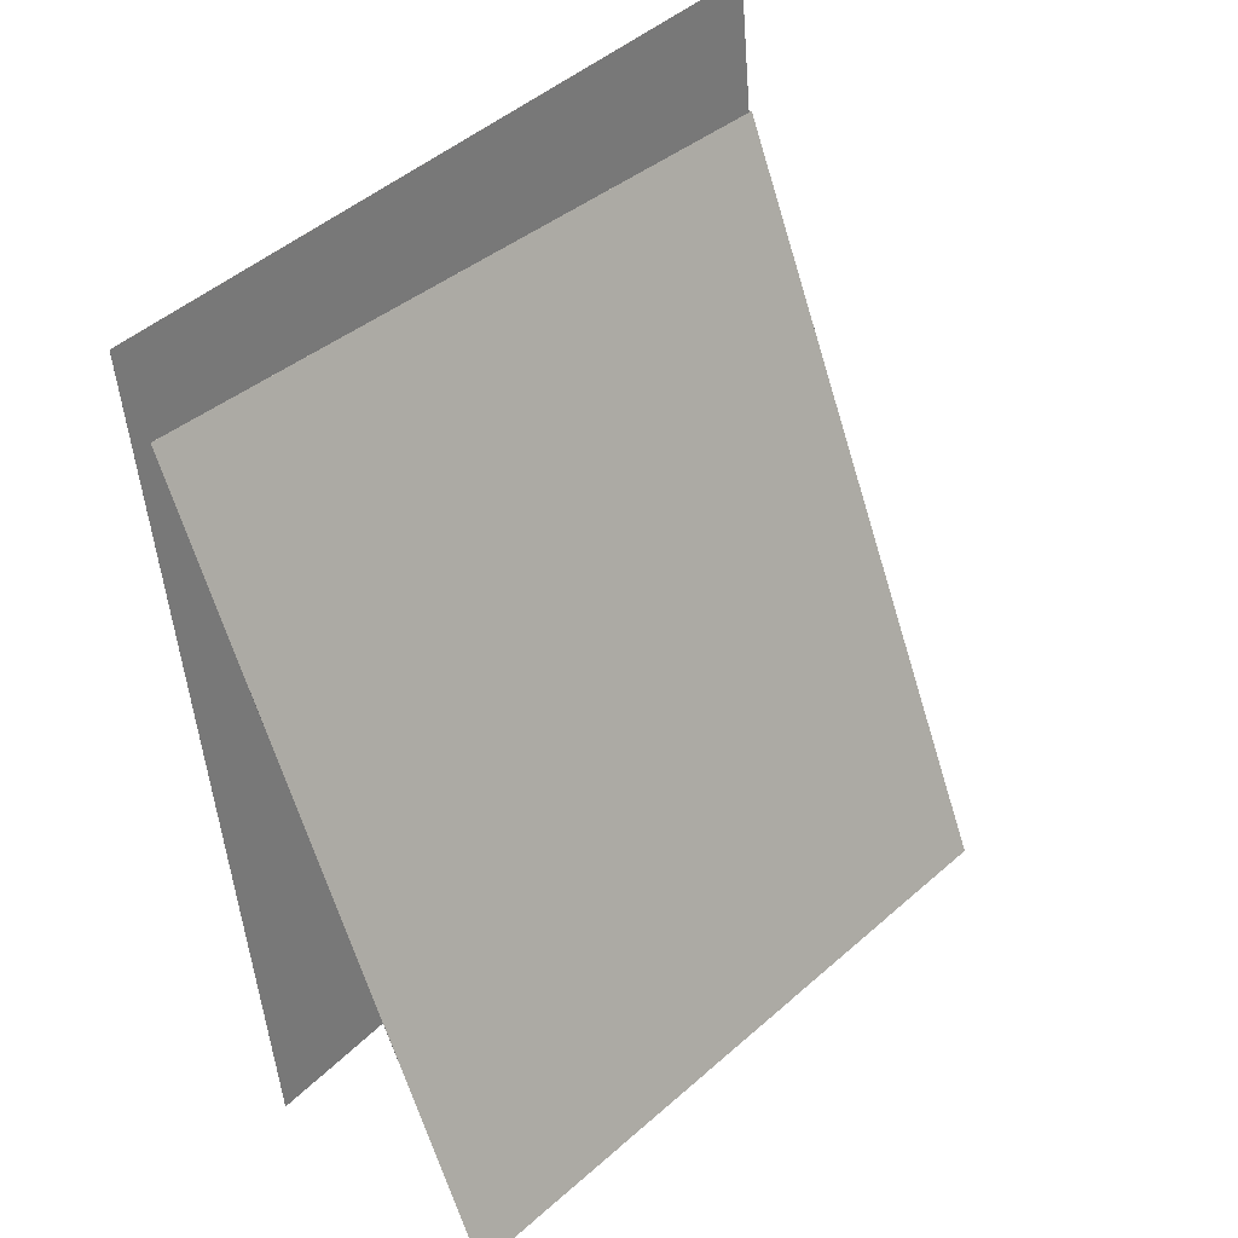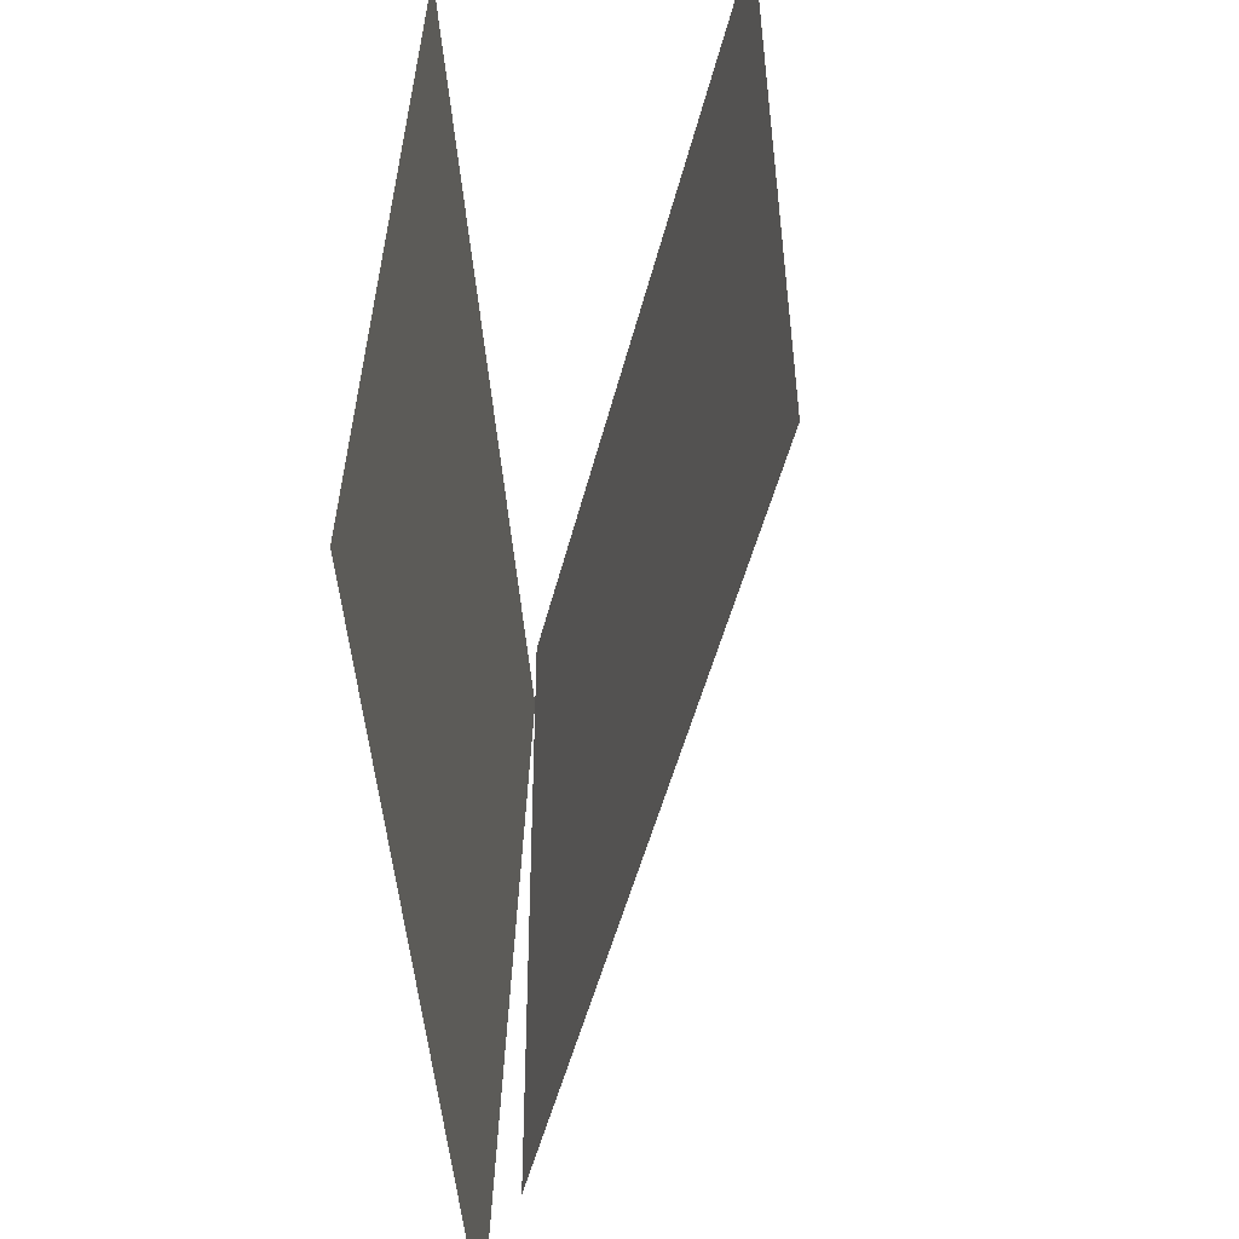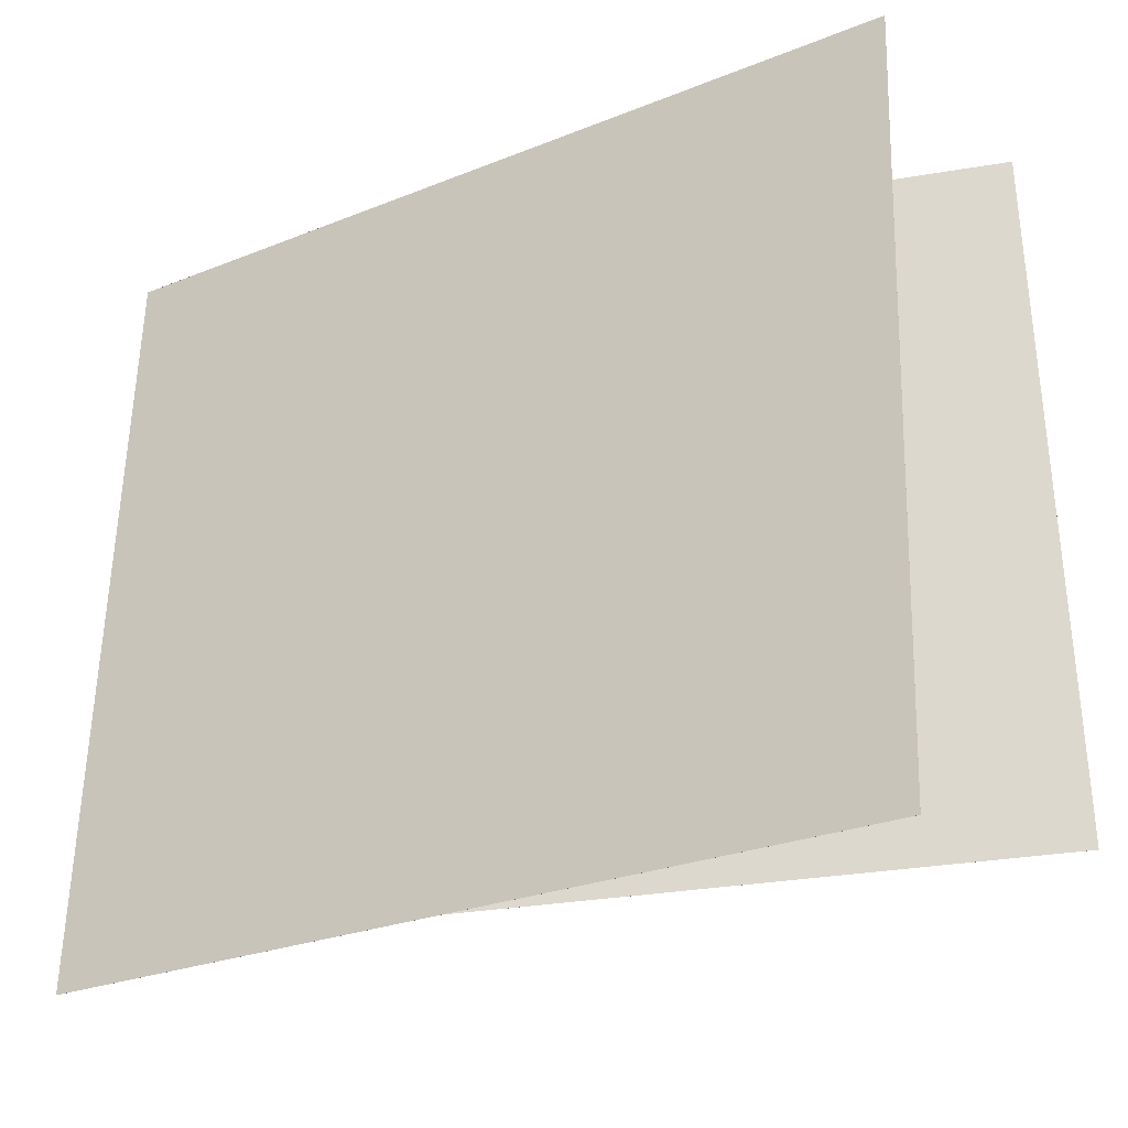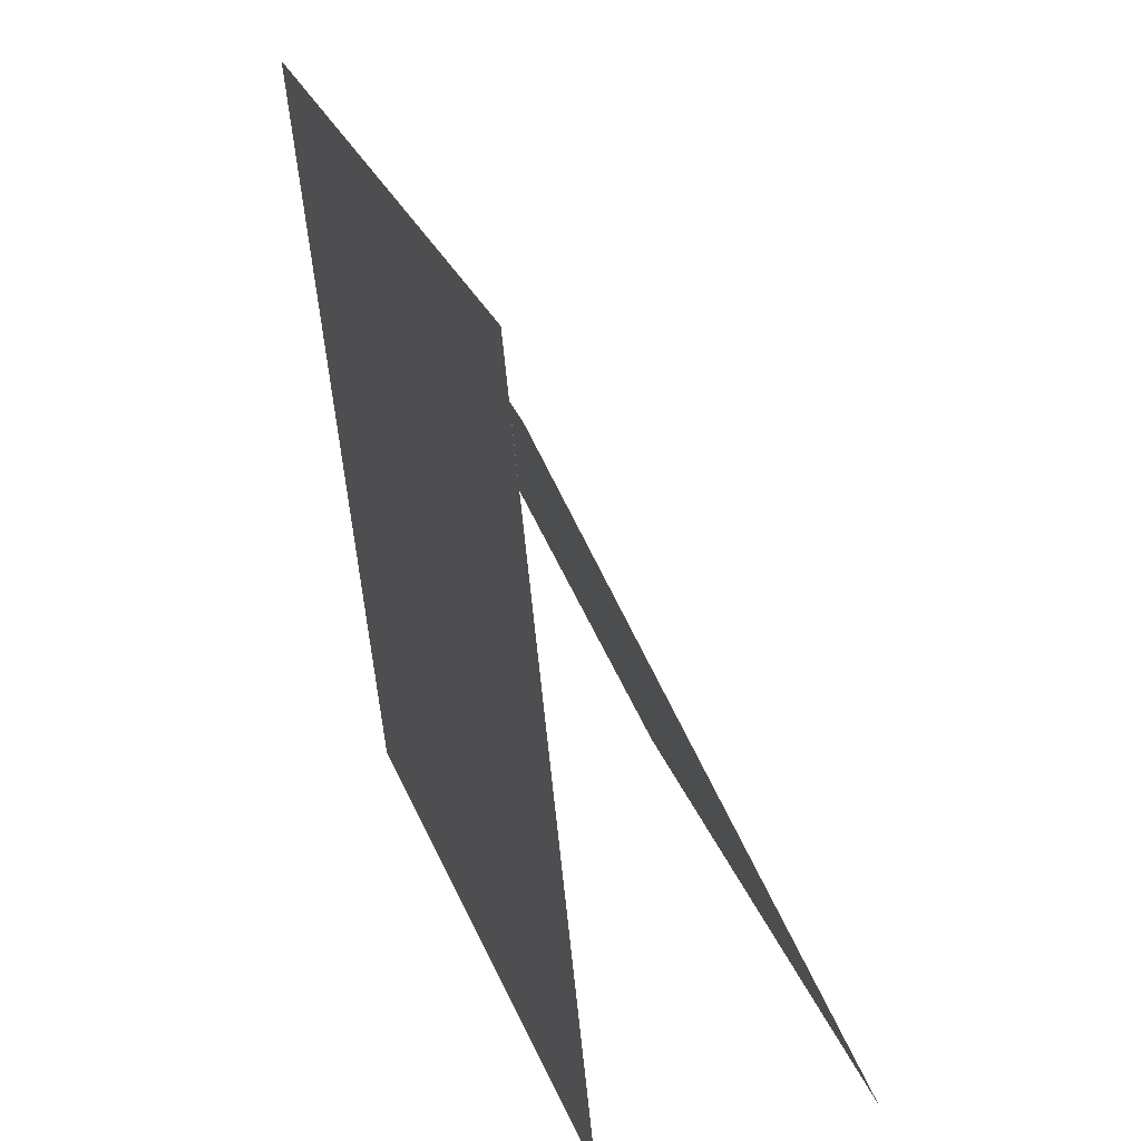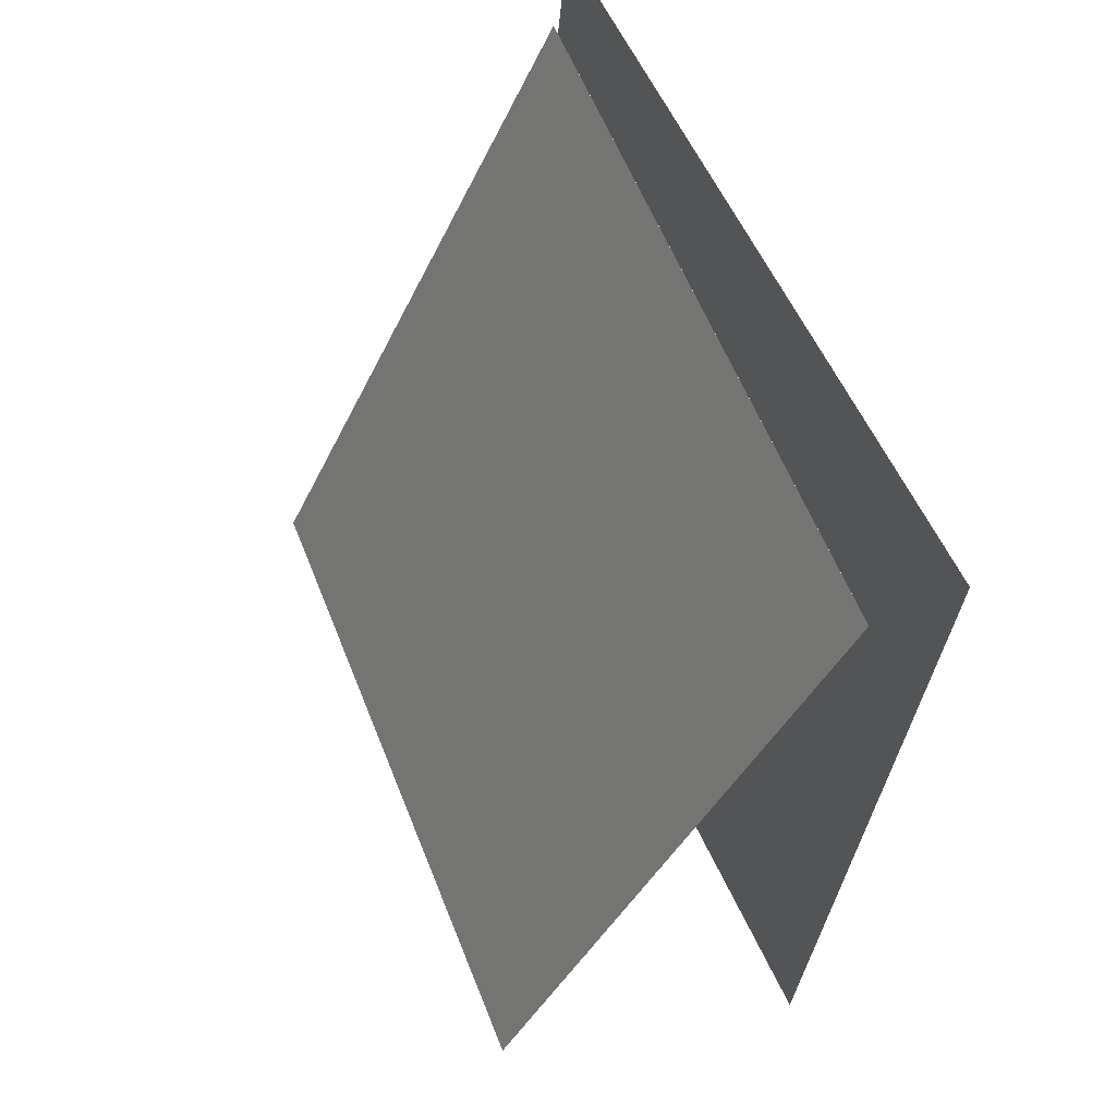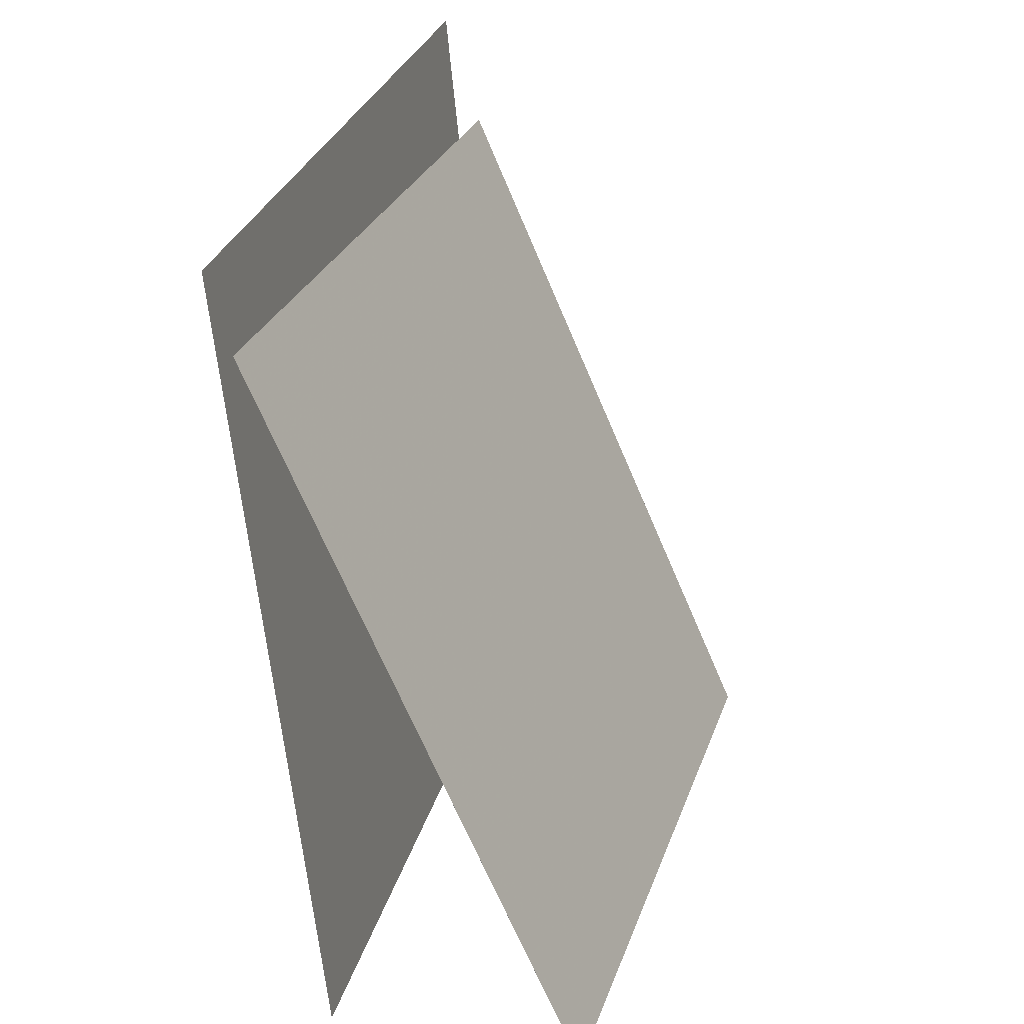
<metadata>
{"format":"obj","ext":"obj","renderer":"f3d","projection":"perspective","resolution":1024,"background":"white","views":[{"elev":41.3,"azim":42.4,"up":"+Y"},{"elev":-49.7,"azim":10.3,"up":"+Z"},{"elev":-27.6,"azim":-52.4,"up":"+Z"},{"elev":27.2,"azim":-16.3,"up":"+Y"},{"elev":59.2,"azim":157.8,"up":"+Y"},{"elev":29.2,"azim":16.7,"up":"+Y"}]}
</metadata>
<code>
v -0.09608 -0.4844 -0.4735
v -0.06455 -0.4893 0.3737
v -0.09616 -0.4844 -0.4734
v -0.06463 -0.4893 0.3737
v -0.1858 0.4482 -0.4648
v -0.1543 0.4434 0.3824
v -0.1859 0.4482 -0.4648
v -0.1543 0.4434 0.3824
f 1.0 7.0 5.0
f 1.0 3.0 7.0
f 1.0 4.0 3.0
f 1.0 2.0 4.0
f 3.0 8.0 7.0
f 3.0 4.0 8.0
f 5.0 7.0 8.0
f 5.0 8.0 6.0
f 1.0 5.0 6.0
f 1.0 6.0 2.0
f 2.0 6.0 8.0
f 2.0 8.0 4.0
v 0.2461 -0.4787 -0.3976
v 0.2391 -0.4648 0.388
v -0.1264 0.3365 -0.4153
v -0.1333 0.3504 0.3703
v 0.2461 -0.4787 -0.3976
v 0.2392 -0.4648 0.388
v -0.1263 0.3365 -0.4153
v -0.1333 0.3504 0.3703
f 9.0 15.0 13.0
f 9.0 11.0 15.0
f 9.0 12.0 11.0
f 9.0 10.0 12.0
f 11.0 16.0 15.0
f 11.0 12.0 16.0
f 13.0 15.0 16.0
f 13.0 16.0 14.0
f 9.0 13.0 14.0
f 9.0 14.0 10.0
f 10.0 14.0 16.0
f 10.0 16.0 12.0

</code>
